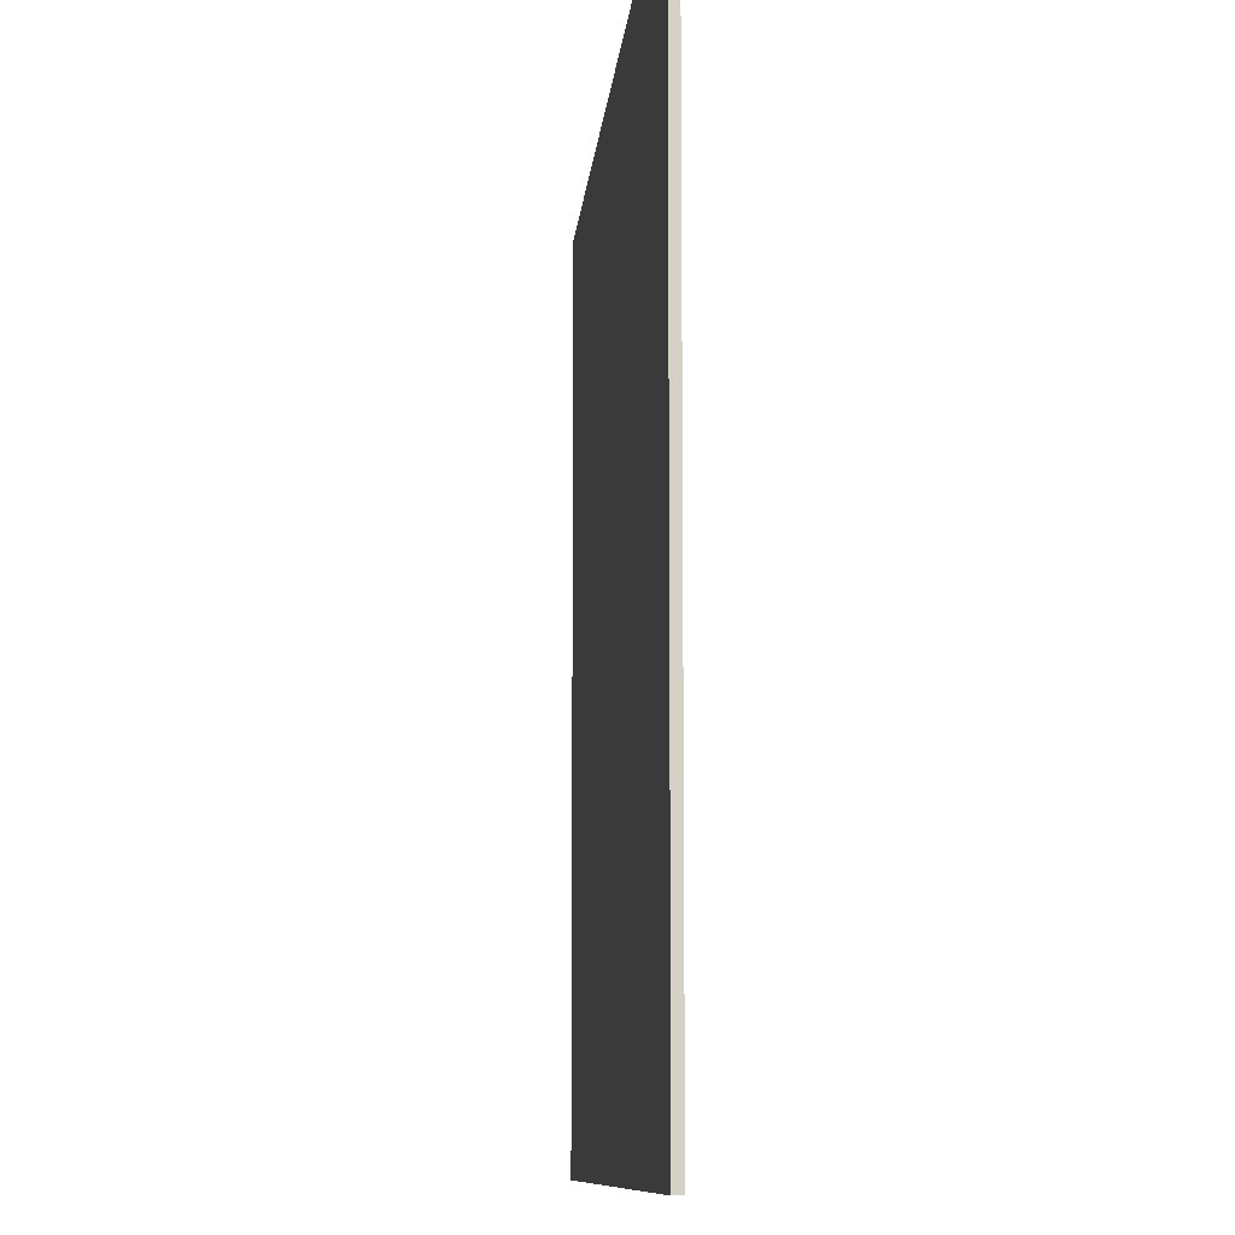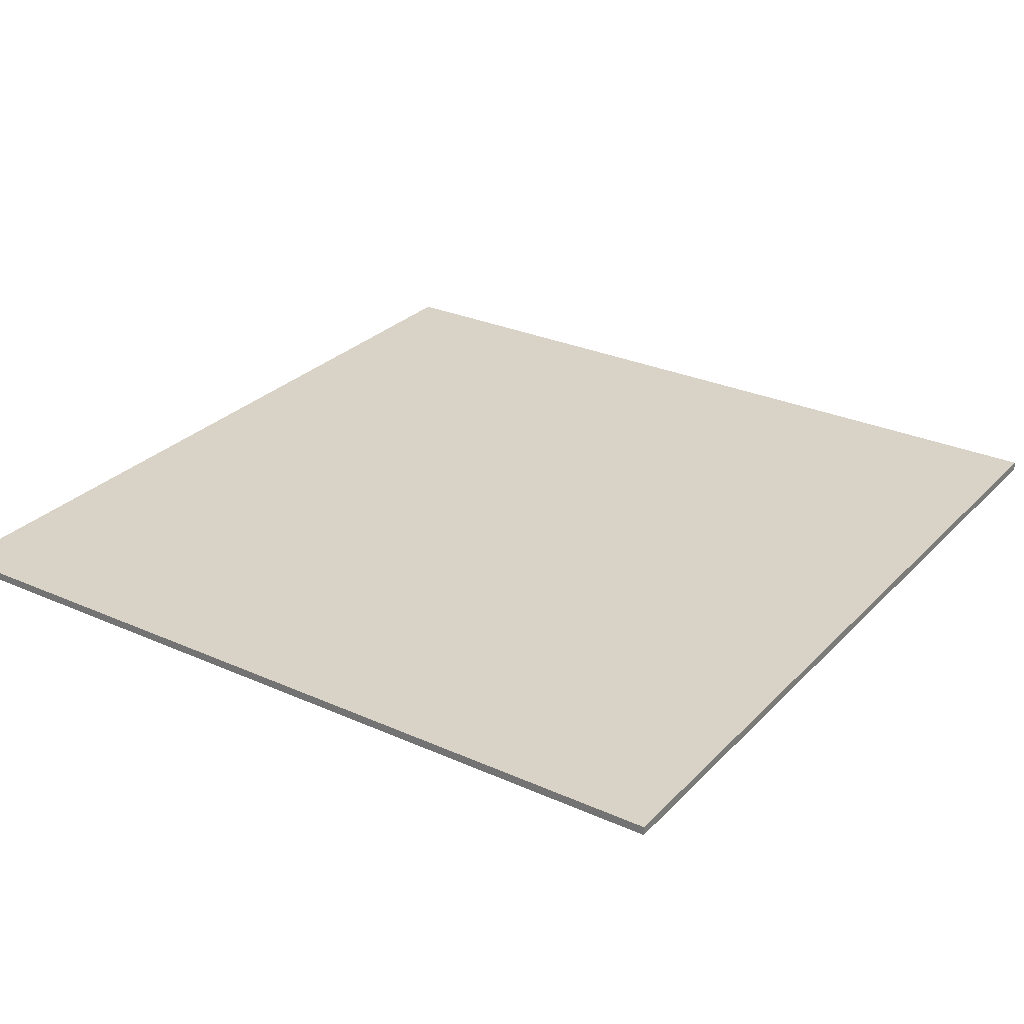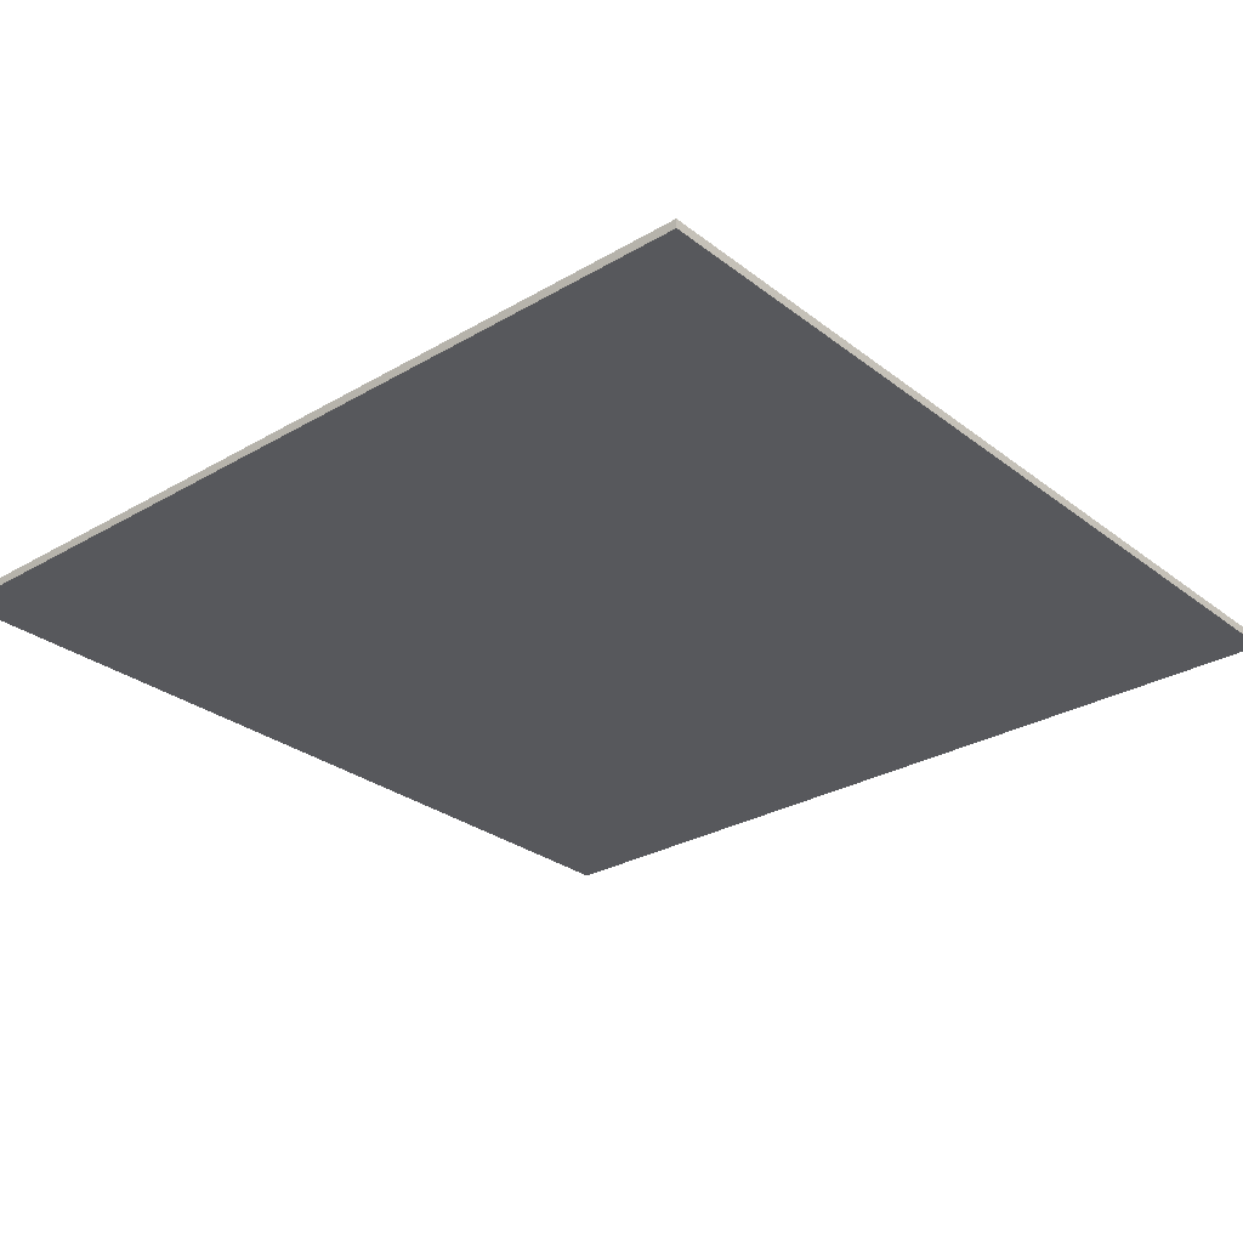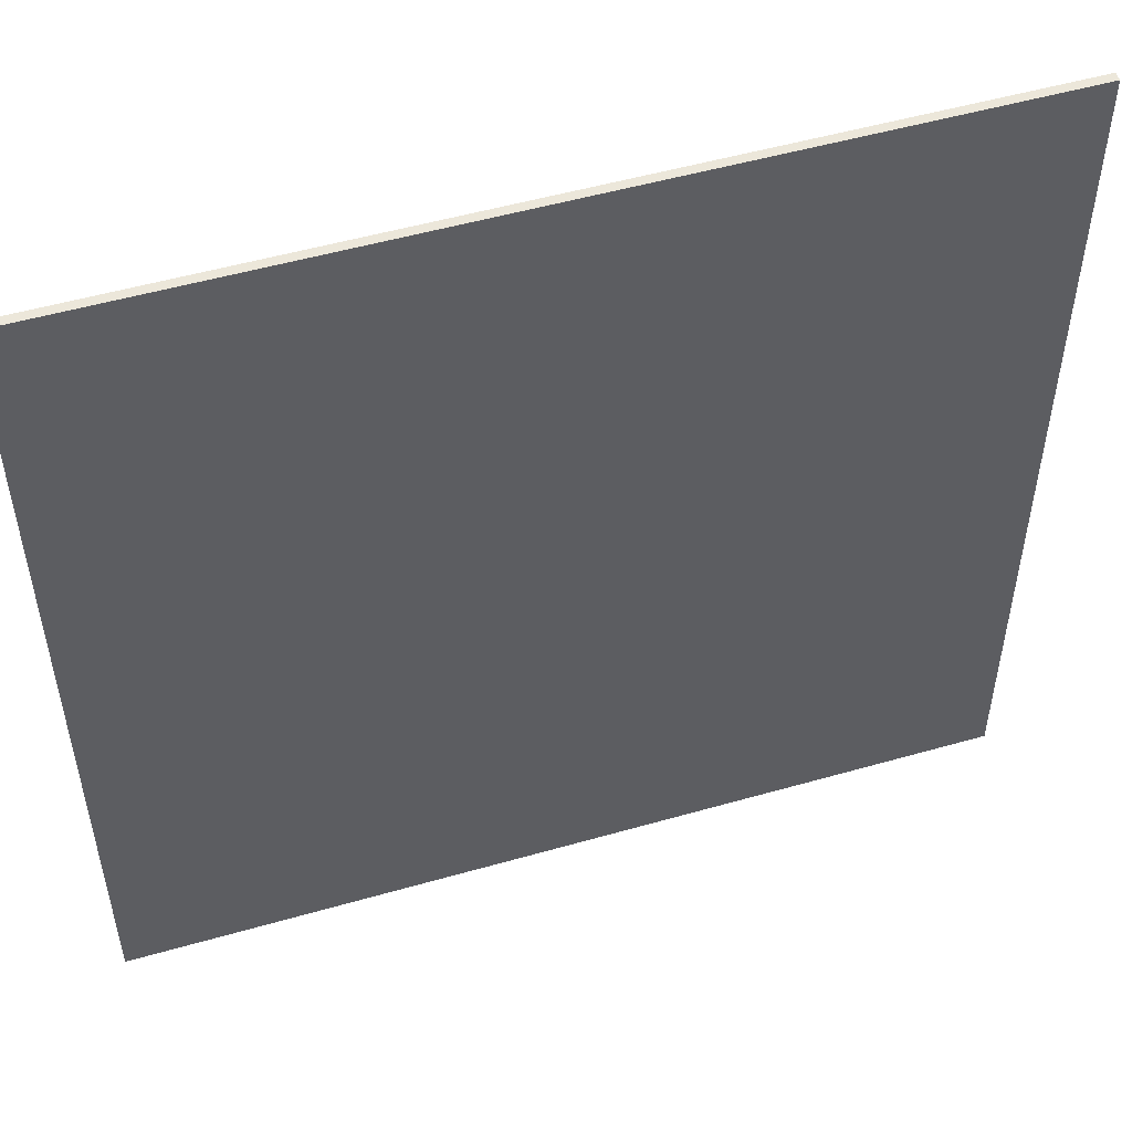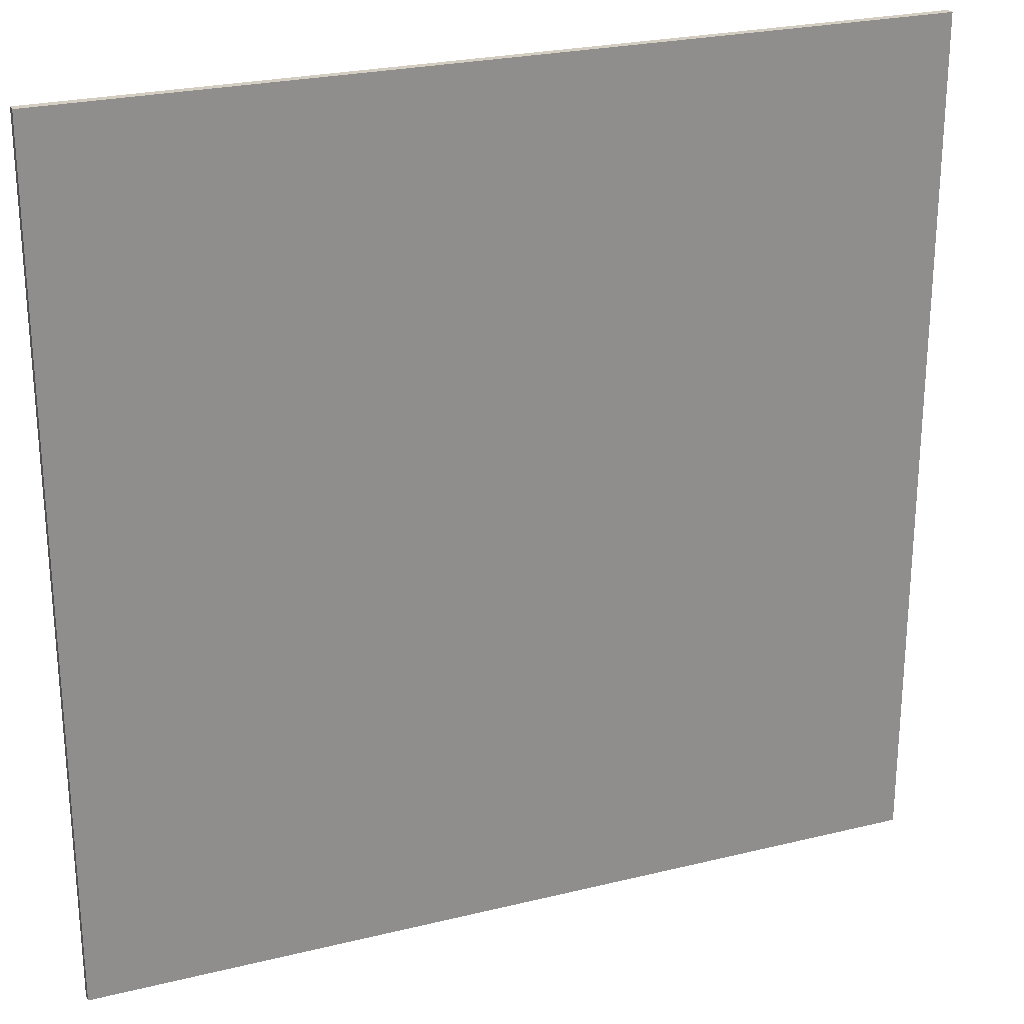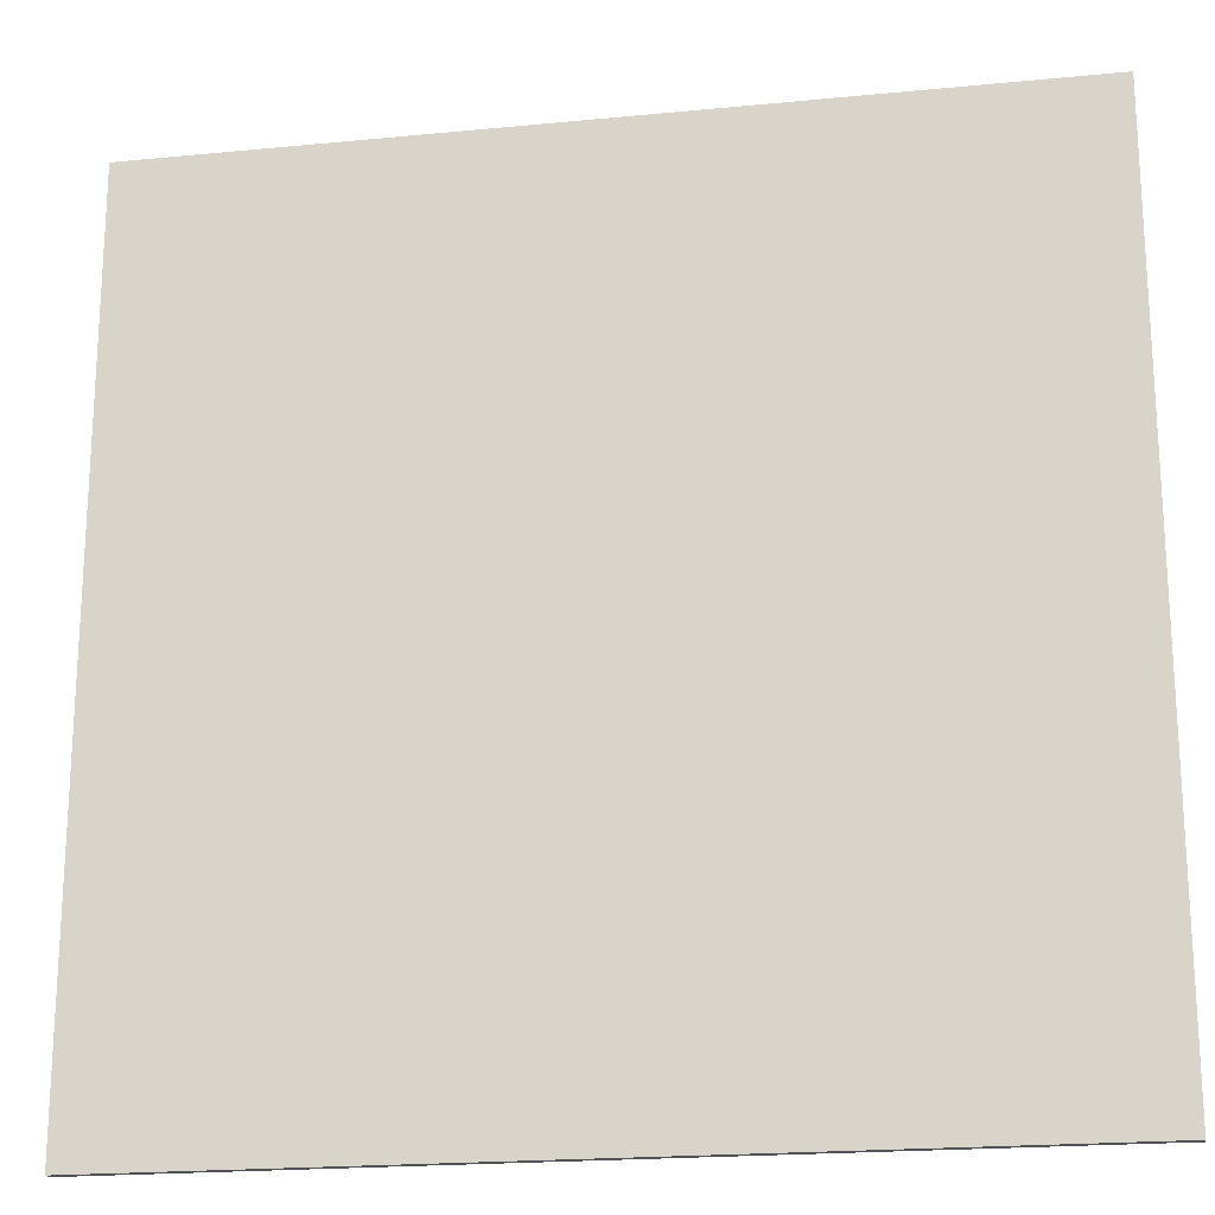
<metadata>
{"format":"obj","ext":"obj","renderer":"f3d","projection":"perspective","resolution":1024,"background":"white","views":[{"elev":-9.8,"azim":85.1,"up":"+Z"},{"elev":28.2,"azim":34.0,"up":"+Y"},{"elev":-28.4,"azim":131.2,"up":"+Y"},{"elev":52.0,"azim":-17.2,"up":"+Z"},{"elev":24.9,"azim":158.2,"up":"+Z"},{"elev":-20.0,"azim":-169.8,"up":"+Z"}]}
</metadata>
<code>
o Ground.001
v 0.3765 0.003239 0.6566
v 0.3765 0.003239 0.3311
v 0.05036 0.003239 0.3311
v 0.05036 0.003239 0.6566
v 0.3765 0 0.3311
v 0.3765 0.003239 0.3311
v 0.3765 0.003239 0.6566
v 0.3765 0 0.6566
v 0.05036 0 0.6566
v 0.3765 0 0.6566
v 0.3765 0.003239 0.6566
v 0.05036 0.003239 0.6566
v 0.05036 0.003239 0.6566
v 0.05036 0.003239 0.3311
v 0.05036 0 0.3311
v 0.05036 0 0.6566
v 0.05036 0 0.3311
v 0.05036 0.003239 0.3311
v 0.3765 0.003239 0.3311
v 0.3765 0 0.3311
v 0.05036 0 0.6566
v 0.05036 0 0.3311
v 0.3765 0 0.3311
v 0.3765 0 0.6566
f 4 1 2
f 2 3 4
f 8 5 6
f 6 7 8
f 12 9 10
f 10 11 12
f 16 13 14
f 14 15 16
f 20 17 18
f 18 19 20
f 24 21 22
f 22 23 24

</code>
